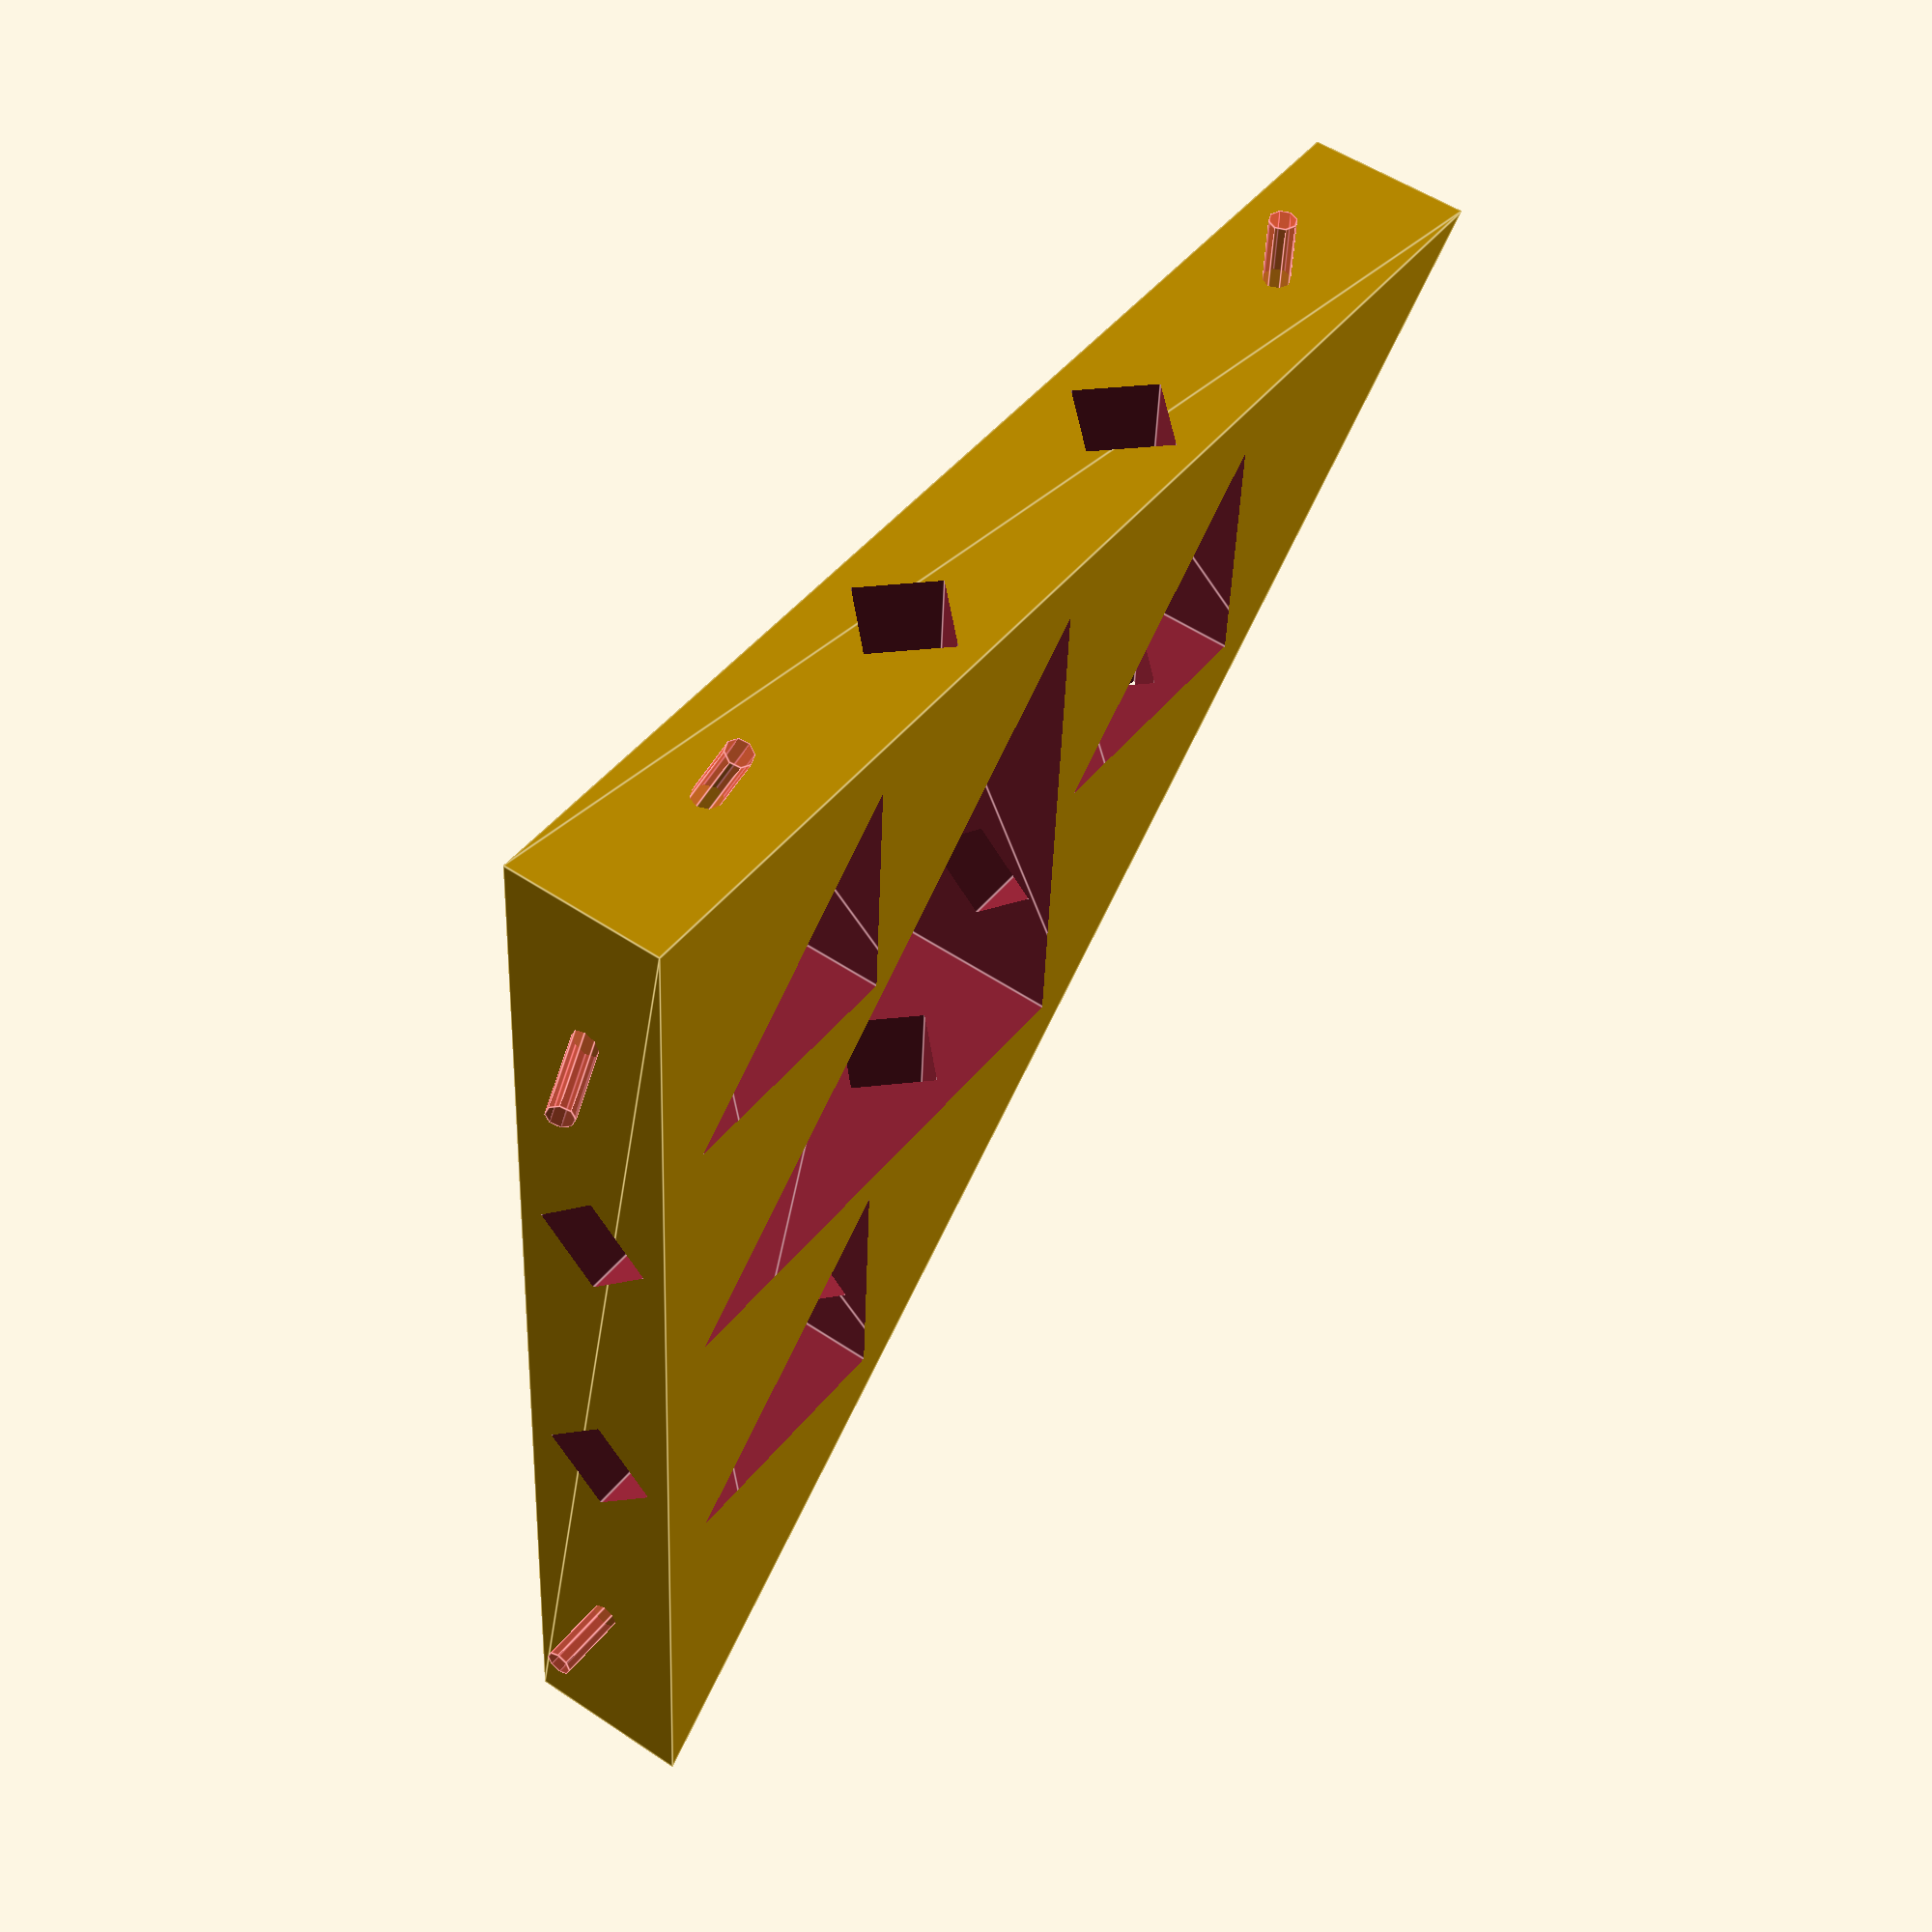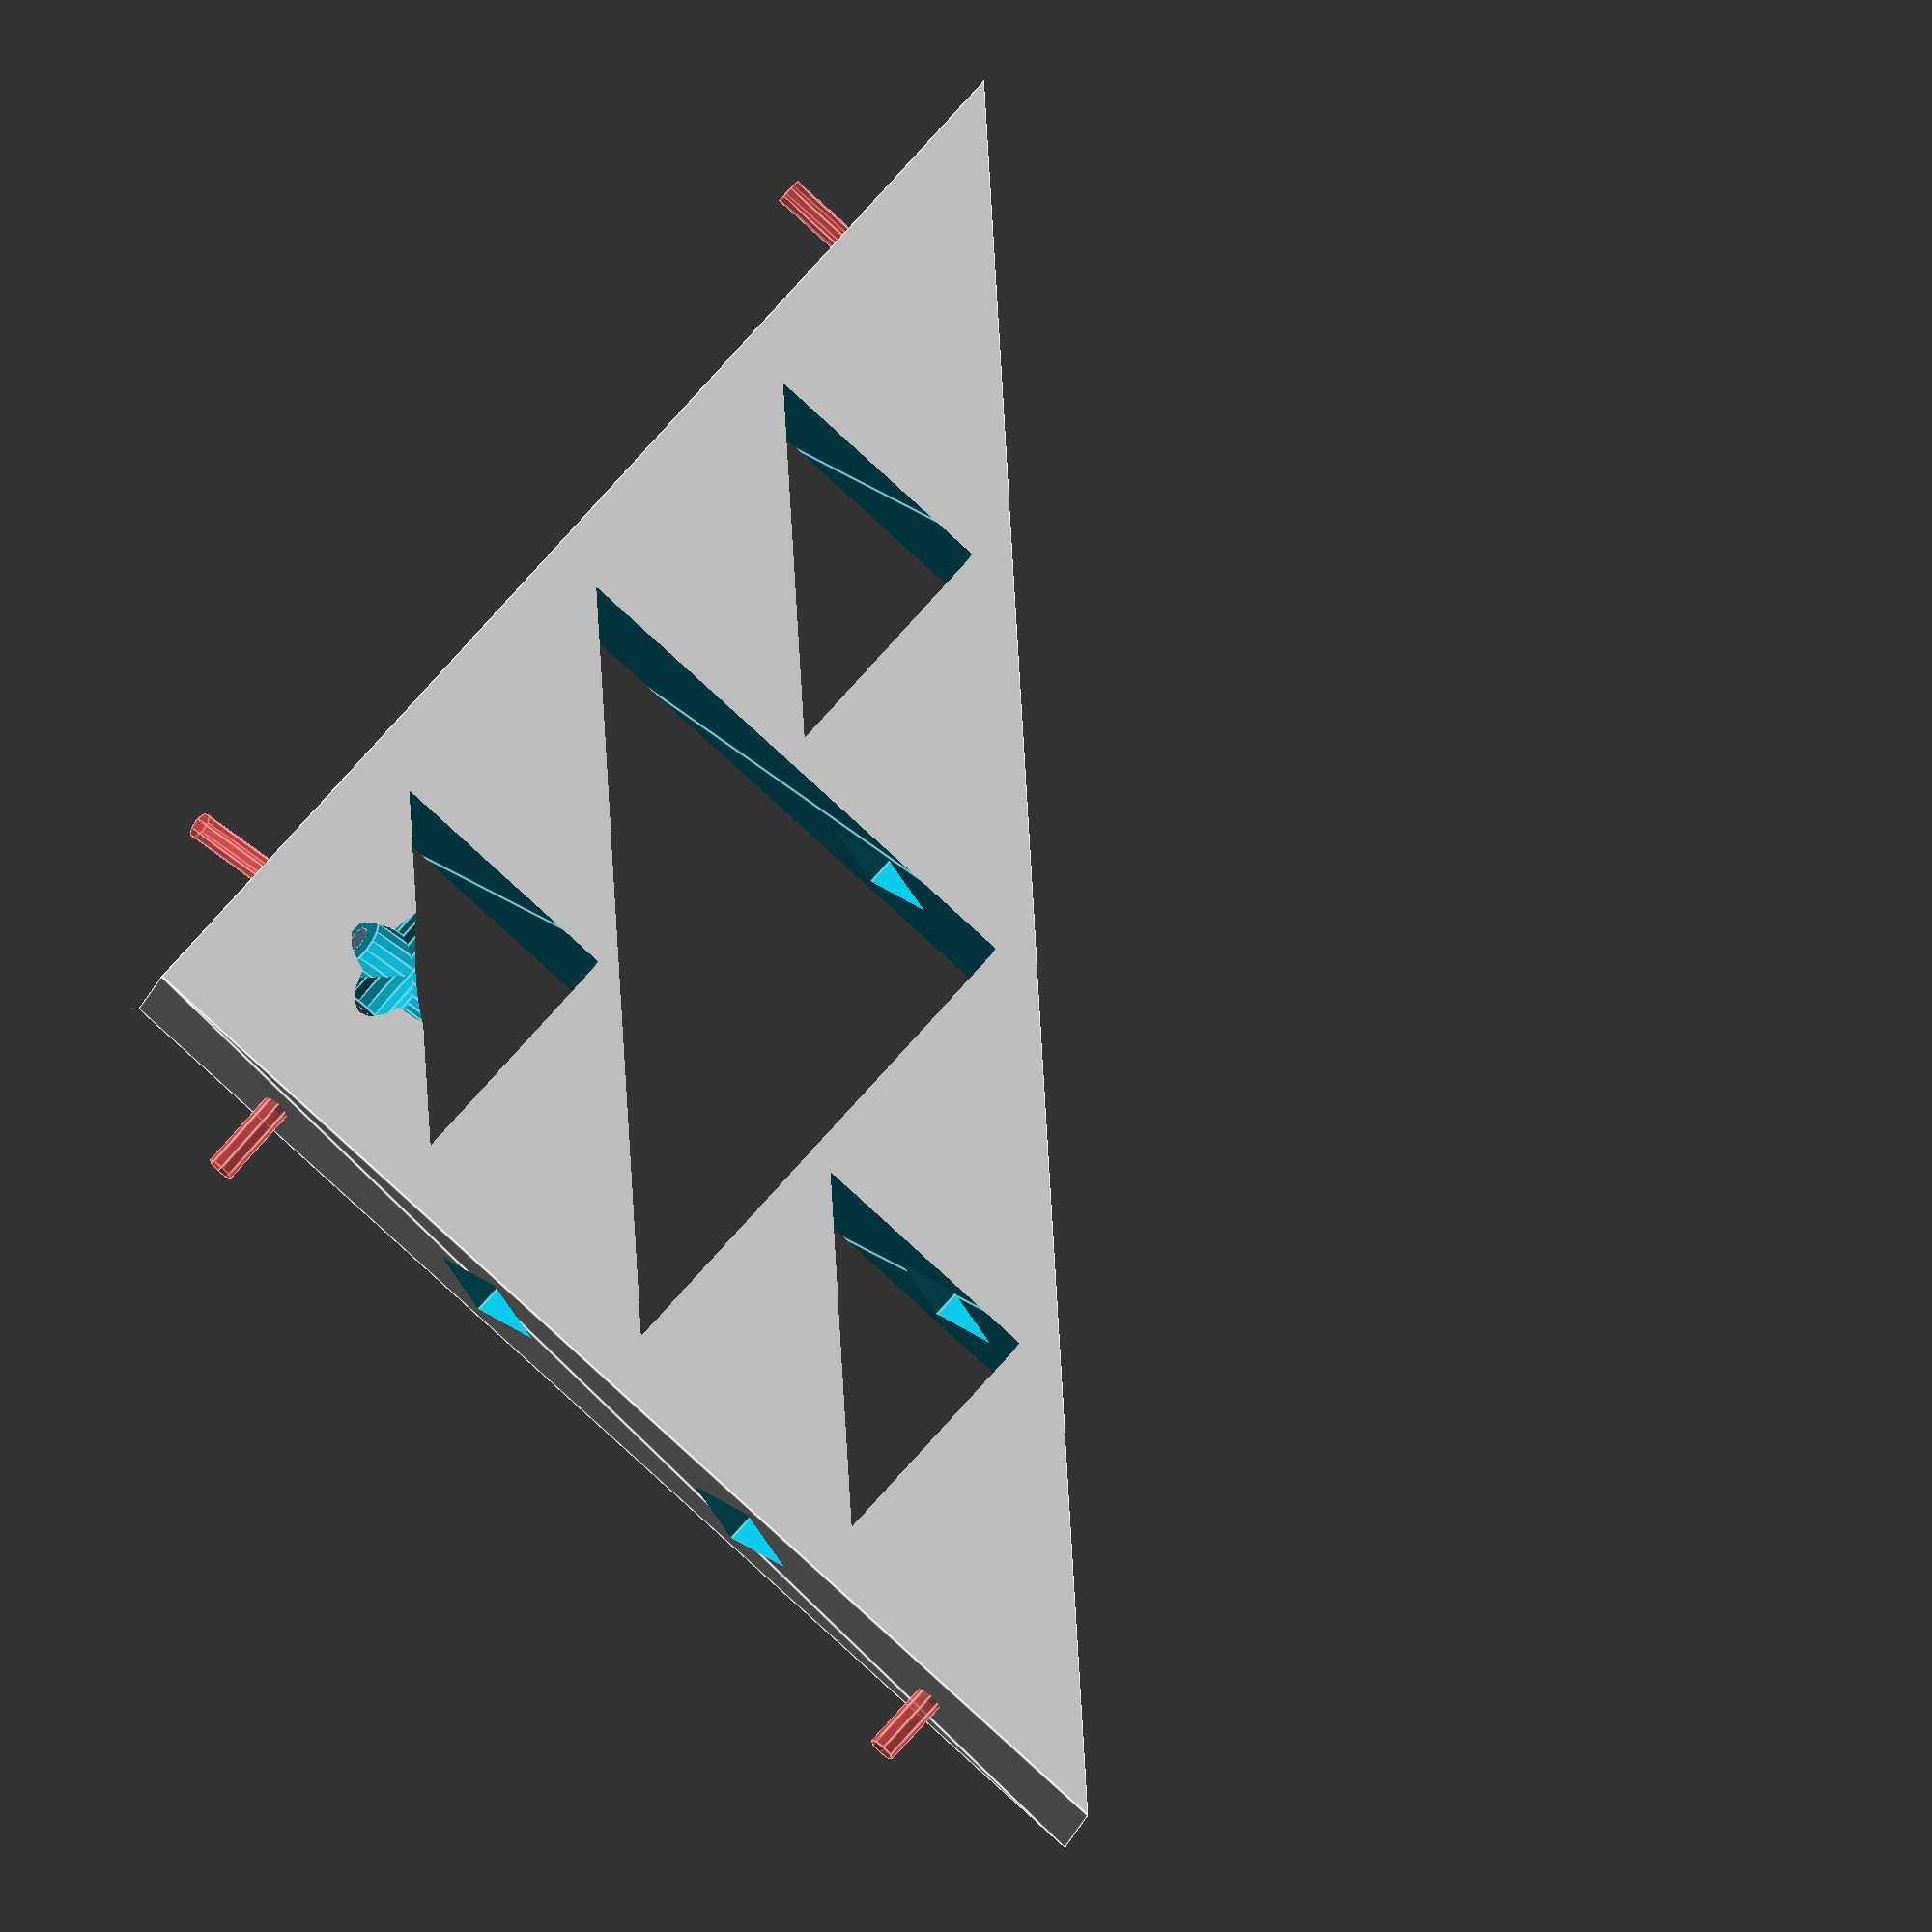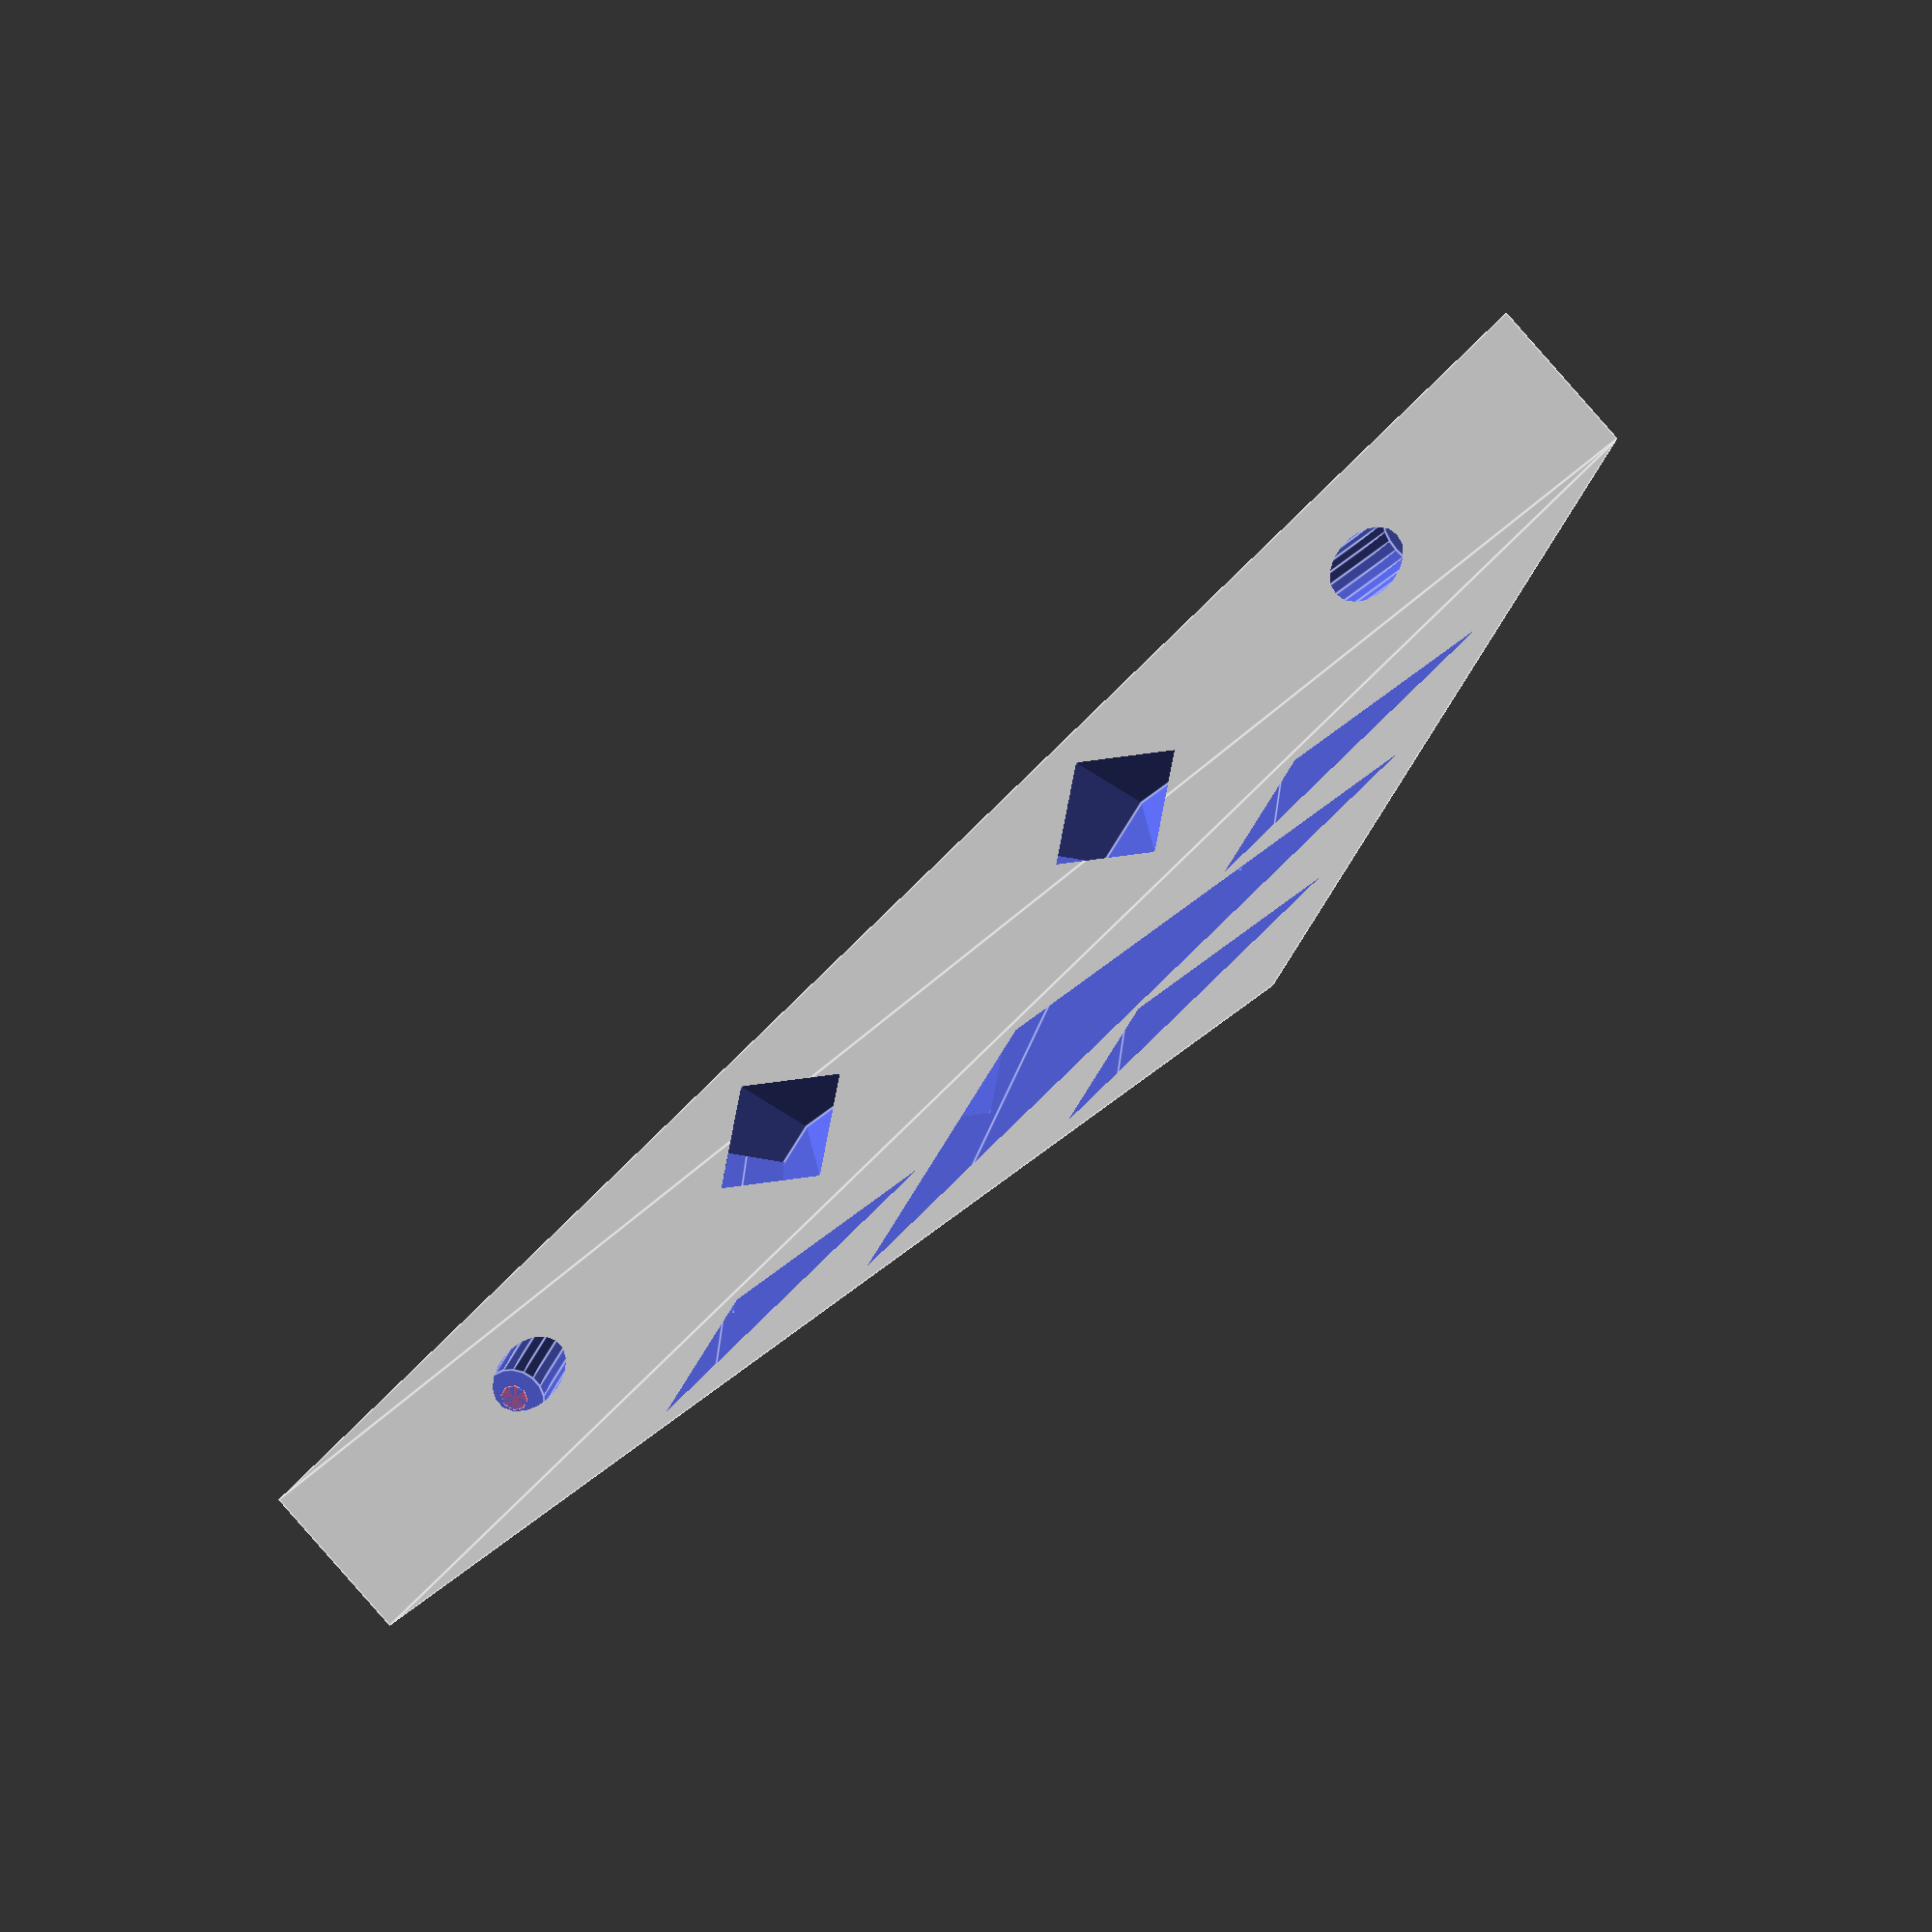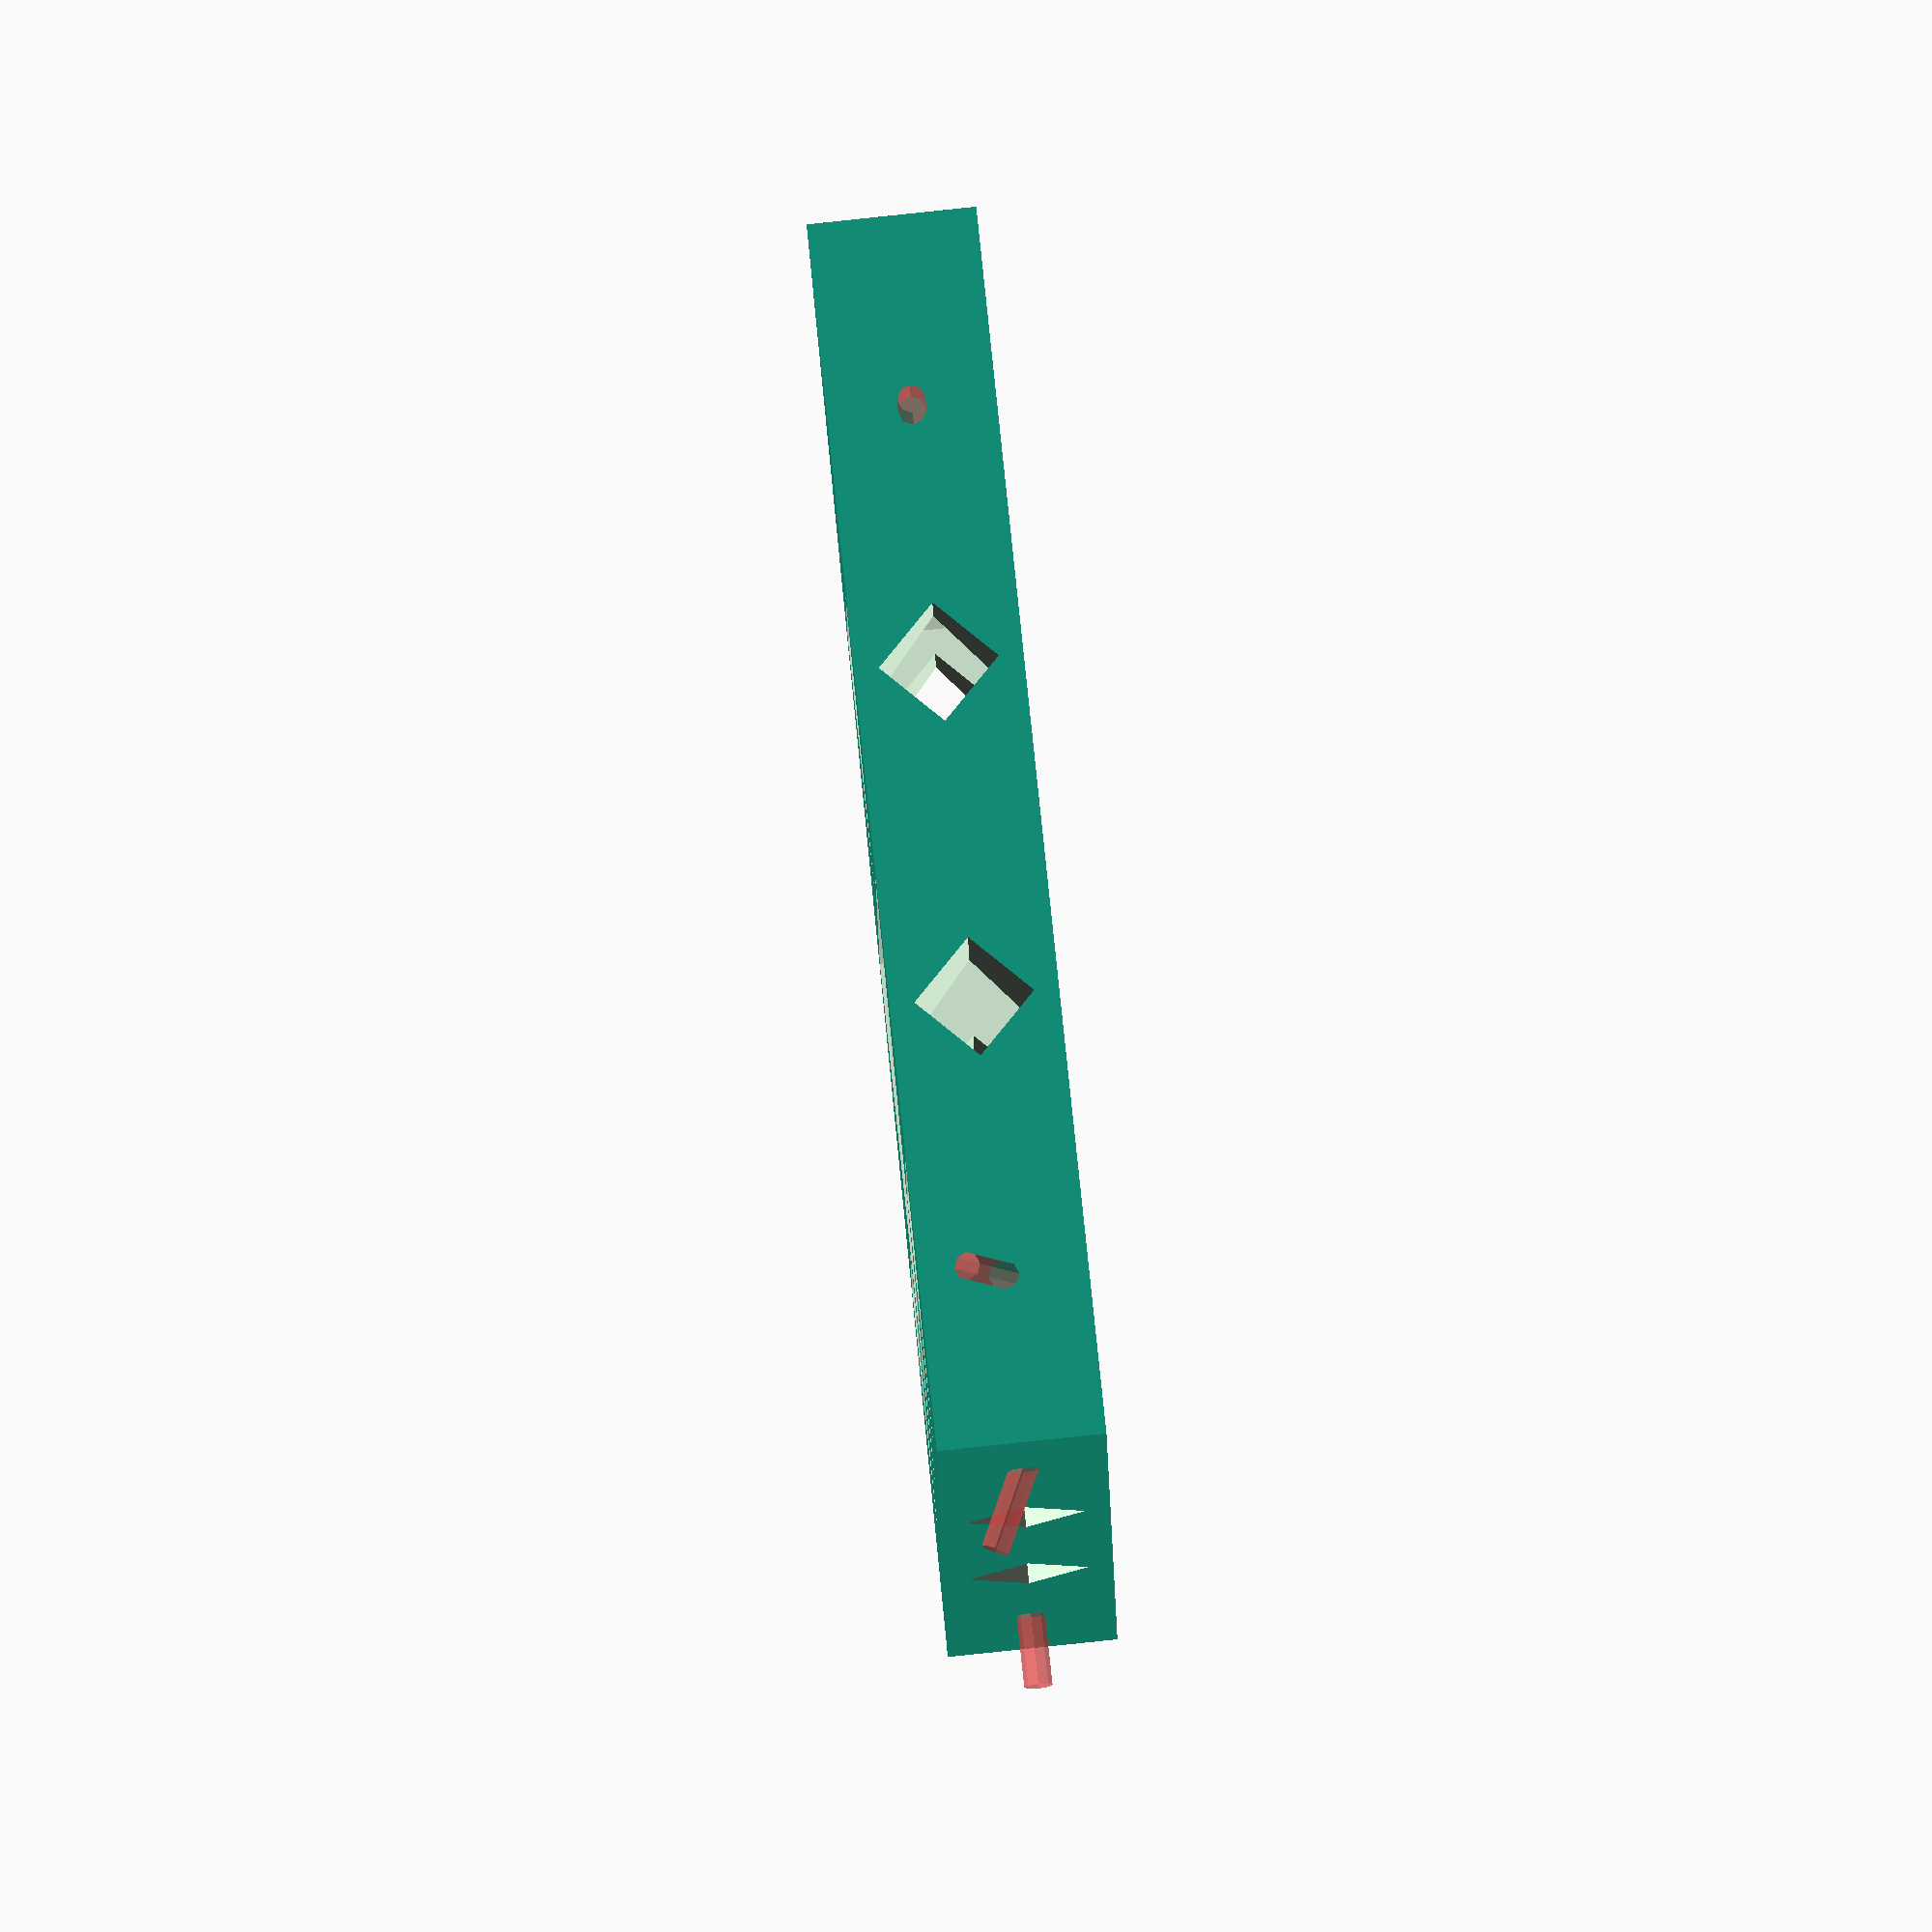
<openscad>
/*
  Shelf bracket based on Sierpinkski's triangle.

  This bracket is designed for use with 1.5" screws and a drill. In particular,
  the mounting holes are countersunk such that 1.5" screws will not stick
  through a ~0.5 in shelf when tightened. Two of the holes diagonally
  countersunk so as to be accessible from the side. This means that you need to
  install pairs of brackets in opposite 'handed-ness' for maximum lateral
  stability.

*/

sidelength = 200;
thickness = 30;

screwlength = 38.1; // 1.5 inches in mm
screwhead = 5.5;
screwshaft = 2.5;   // penis.
angle = 25;

shelfthickness = 12.7; // 0.5 in in mm

module triangle(size=sidelength, height=1) {
  // extrudes a right triangle of given size and thickness
  linear_extrude(height=height, center=true)
  polygon(points = [[0, 0], [size, 0], [0, size]], paths = [[0, 1, 2]]);
}

module countersink() {
  // The thinner cylinder can be used to show how far your
  // screw will penetrate.
  union() {
    translate([0, 0, -screwlength])
      cylinder(r=screwhead, h=screwlength);
    #cylinder(r=screwshaft, h=screwlength);
  }
}

S = sidelength/2; // precompute this oft-used value
P = 5;            // padding for outer edges
E = screwlength - shelfthickness;


//translate([S/4, S/4, 0]) // viewing position
difference() {
  translate([S+P, S+P, 0])
    rotate(180, [0,0,1])
    triangle(sidelength + P*4, thickness);

  triangle(S-P, 50);
  translate([S/2, -S/2, 0])  triangle(size=S/2-P, height=50);
  translate([-S/2, S/2, 0])  triangle(size=S/2-P, height=50);
  translate([S/2, S/2, 0]) triangle(size=S/2-P, height=50);

  rotate(90, [0, 1, 0])
    translate([0, -(S-20), S+5-E])
    countersink();

  rotate(-90, [1, 0, 0])
    translate([-(S-20), 0, S+5-E])
    countersink();


  rotate(90, [0, 1, 0])
    translate([0, (S-25), S+5])
    rotate(-angle, [0, 1, 0])
    translate([0, 0, -E*cos(angle)])
    countersink();

  rotate(-90, [1, 0, 0])
    translate([S-25, 0, S+5])
    rotate(angle, [1, 0, 0])
    translate([0, 0, -E*cos(angle)])
    countersink();

  translate([S/4, 0, 0])
  rotate(45, [0, 1, 0])
  cube(size=[15,250,15], center=true);
  translate([-(S/4+10), 0, 0])
  rotate(45, [0, 1, 0])
  cube(size=[15,250,15], center=true);
  translate([0, S/4, 0])
  rotate(45, [1, 0, 0])
  cube(size=[250,15,15], center=true);
  translate([0, -(S/4+10), 0])
  rotate(45, [1, 0, 0])
  cube(size=[250,15,15], center=true);
}

</openscad>
<views>
elev=128.9 azim=93.5 roll=233.5 proj=p view=edges
elev=191.1 azim=228.4 roll=7.8 proj=o view=edges
elev=282.8 azim=111.3 roll=319.3 proj=o view=edges
elev=94.7 azim=175.2 roll=96.0 proj=o view=solid
</views>
